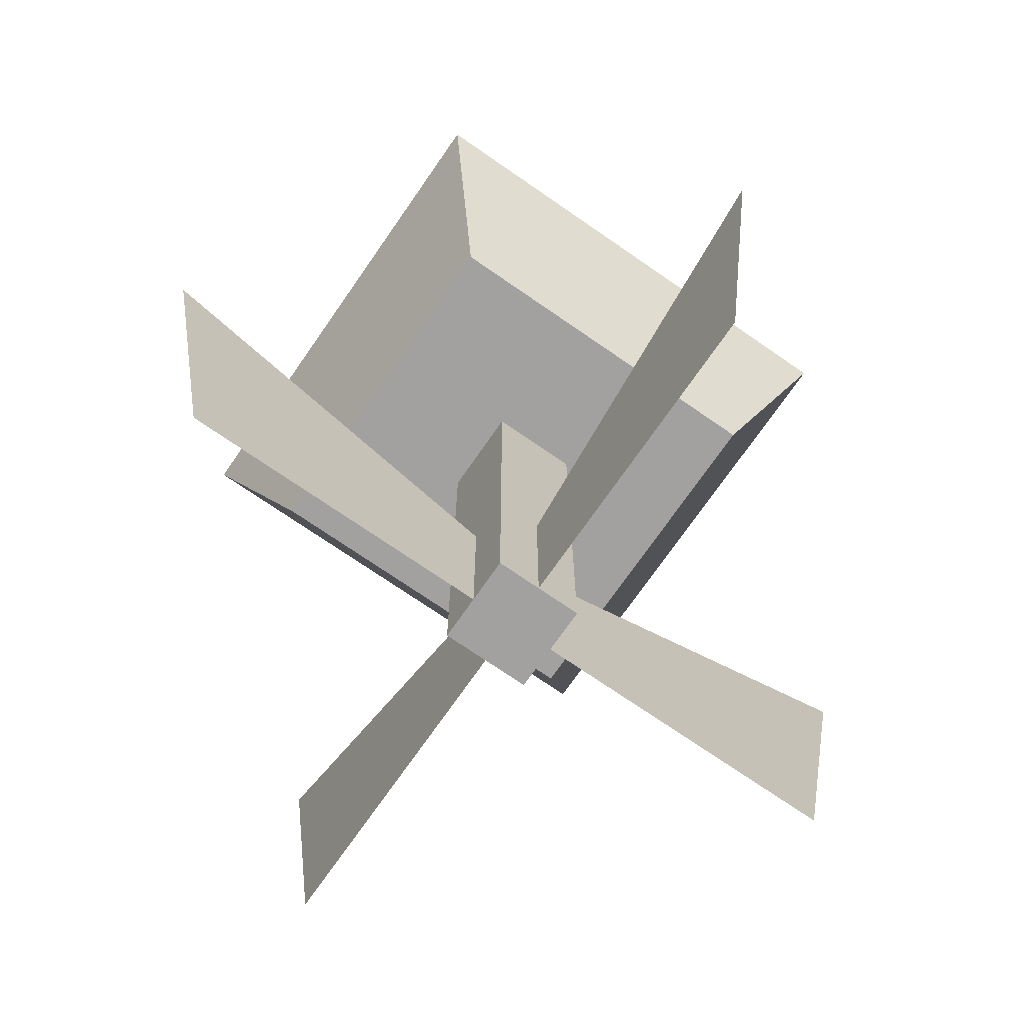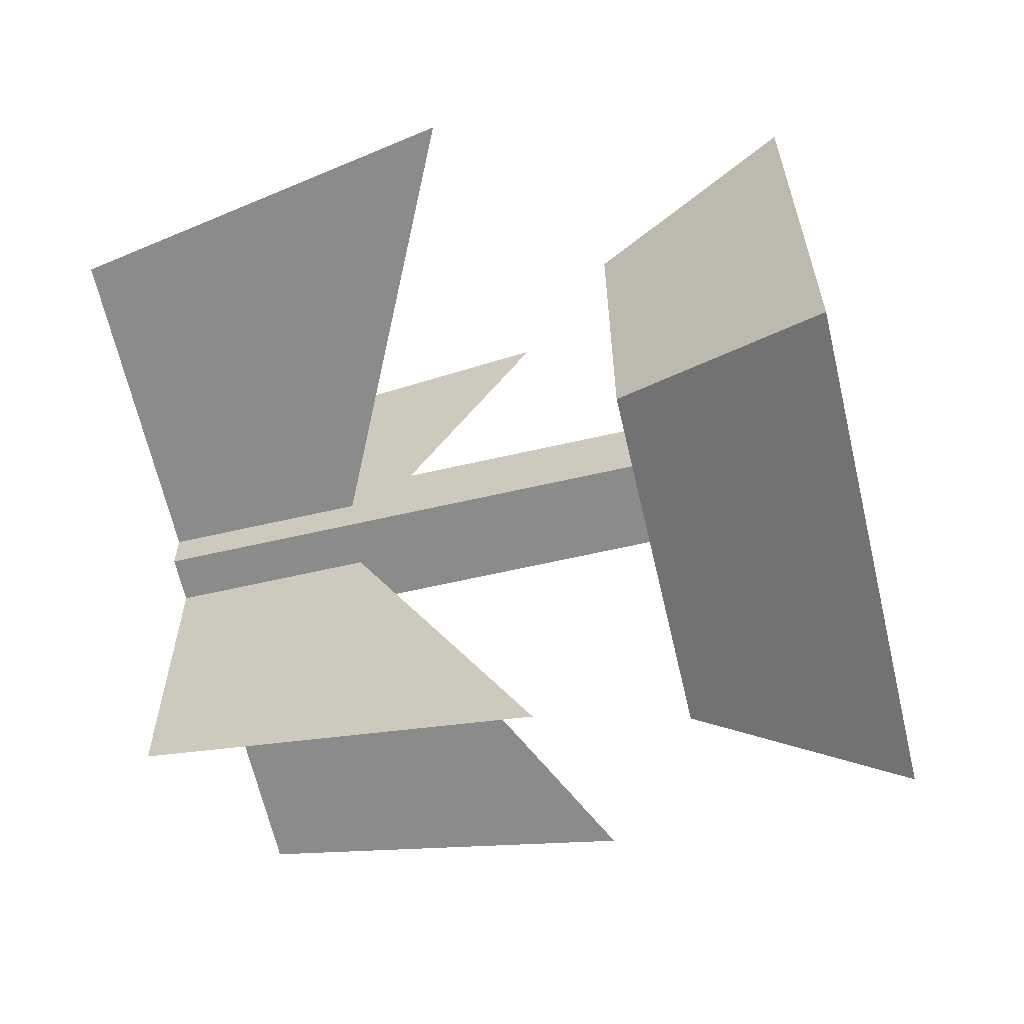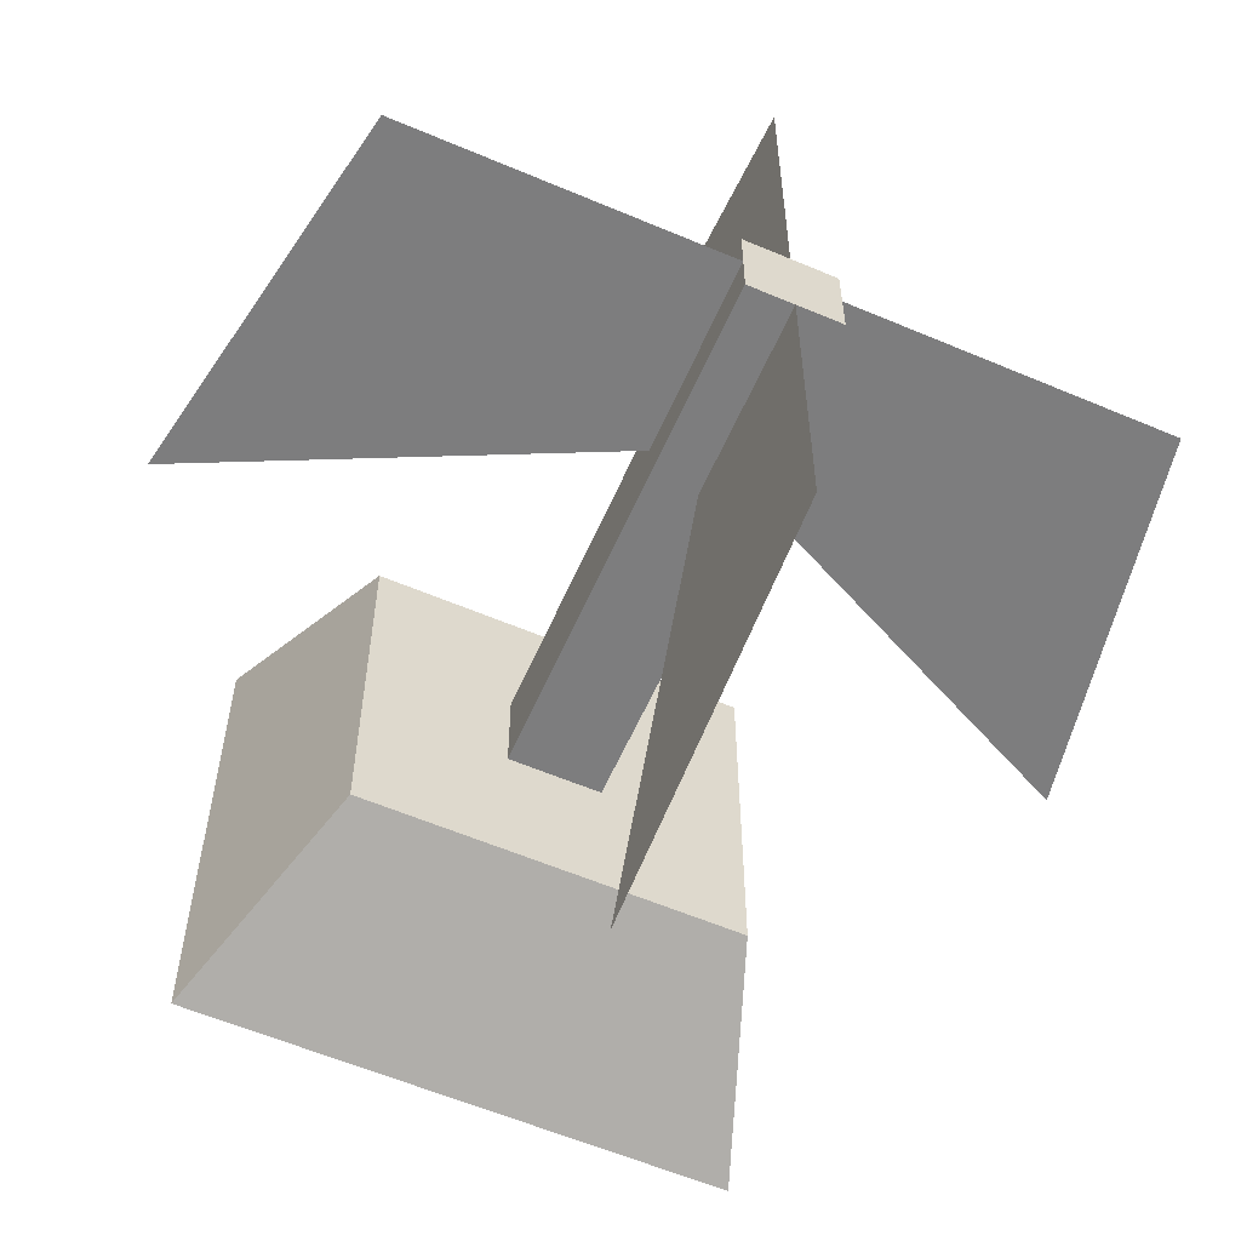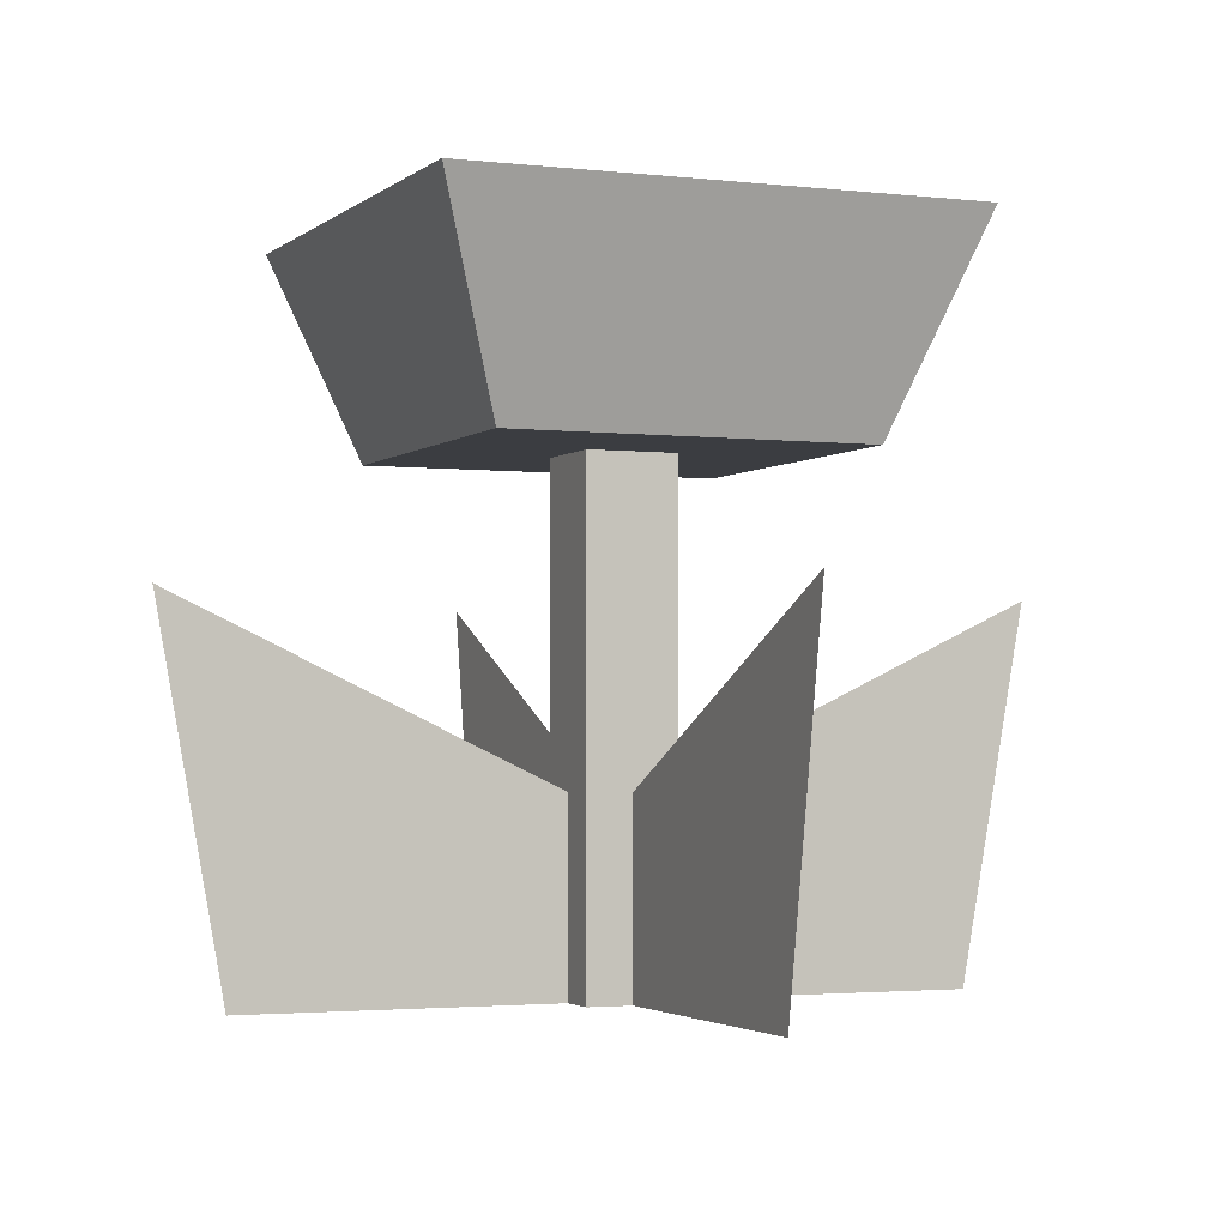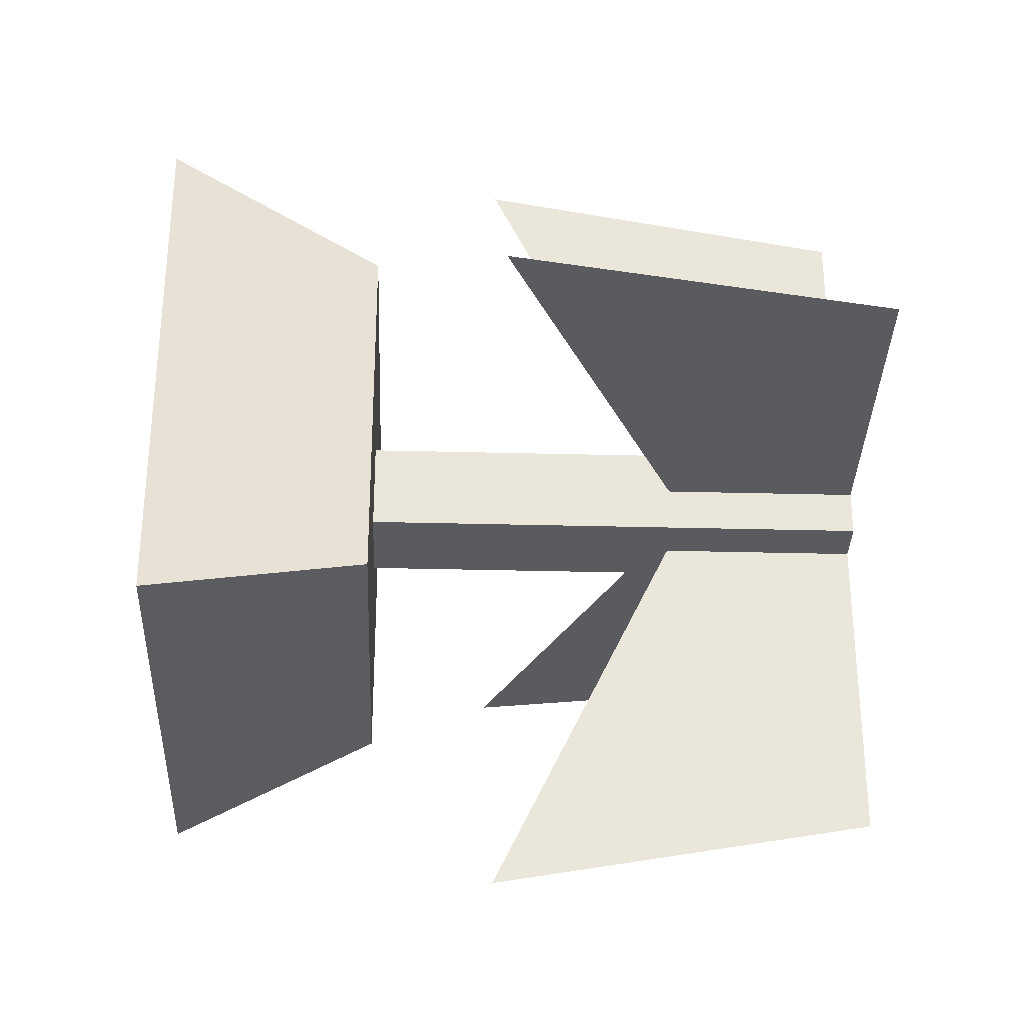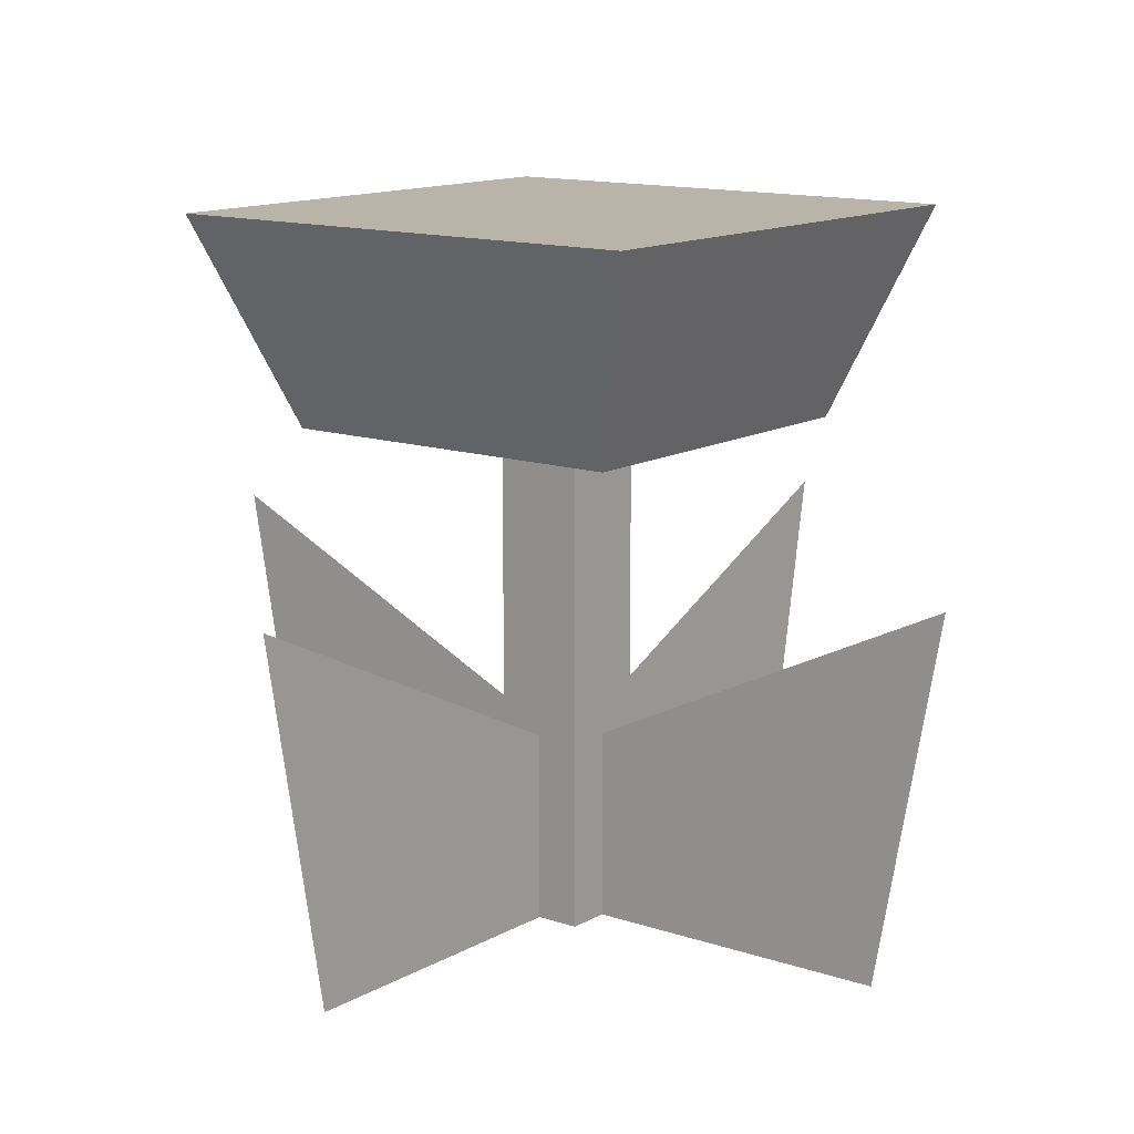
<metadata>
{"format":"obj","ext":"obj","renderer":"f3d","projection":"perspective","resolution":1024,"background":"white","views":[{"elev":-72.2,"azim":145.3,"up":"+Y"},{"elev":-63.8,"azim":103.0,"up":"+Z"},{"elev":-59.2,"azim":-23.6,"up":"+Z"},{"elev":-2.5,"azim":67.4,"up":"+Y"},{"elev":-33.2,"azim":-92.0,"up":"+Z"},{"elev":13.0,"azim":127.9,"up":"+Y"}]}
</metadata>
<code>
g Mesh1 Flower_Yellow Model
v 0.4479 0 -0.243
v 0.2684 0 -0.243
v 0.2684 0.1078 -0.243
v 0.4859 0.2109 -0.243
f 1 2 3 4
f 4 3 2 1
g Mesh2 Flower_Yellow Model
v 0.243 0 -0.038
v 0.243 0 -0.2176
v 0.243 0.1078 -0.2176
v 0.243 0.2109 -0
f 5 6 7 8
f 8 7 6 5
g Mesh3 Flower_Yellow Model
v 0.2684 0 -0.2176
v 0.2176 0 -0.2176
v 0.2176 0 -0.243
v 0.2176 0 -0.2684
v 0.243 0 -0.2684
v 0.2684 0 -0.2684
f 9 6 10 11 12 13 14 2
f 2 14 13 12 11 10 6 9
v 0.2684 0.2821 -0.2684
v 0.2684 0.2821 -0.2176
f 15 16 9 2 14
f 14 2 9 16 15
v 0.2176 0.2821 -0.2176
f 16 17 10 6 9
f 9 6 10 17 16
v 0.2176 0.2821 -0.2684
f 17 18 12 11 10
f 10 11 12 18 17
f 18 15 14 13 12
f 12 13 14 15 18
v 0.3461 0.2821 -0.3461
f 18 19 15
v 0.1398 0.2821 -0.3461
f 18 20 19
v 0.1398 0.2821 -0.1398
f 20 18 21
f 21 18 20
f 17 21 18
v 0.3461 0.2821 -0.1398
f 21 17 22
f 22 17 21
f 22 17 16
f 16 17 22
f 22 16 19
f 19 16 22
f 15 19 16
f 15 19 18
f 16 19 15
f 19 20 18
v 0.0975 0.4 -0.3884
v 0.3884 0.4 -0.3884
f 20 23 24 19
f 19 24 23 20
v 0.3884 0.4 -0.0975
f 22 19 24 25
f 25 24 19 22
v 0.0975 0.4 -0.0975
f 25 24 23 26
f 26 23 24 25
f 26 23 20 21
f 21 20 23 26
f 22 25 26 21
f 21 26 25 22
f 18 21 17
g Mesh4 Flower_Yellow Model
v 0 0.2109 -0.243
v 0.2176 0.1078 -0.243
v 0.038 0 -0.243
f 27 28 11 29
f 29 11 28 27
g Mesh5 Flower_Yellow Model
v 0.243 0.2109 -0.4859
v 0.243 0.1078 -0.2684
v 0.243 0 -0.4479
f 30 31 13 32
f 32 13 31 30

</code>
